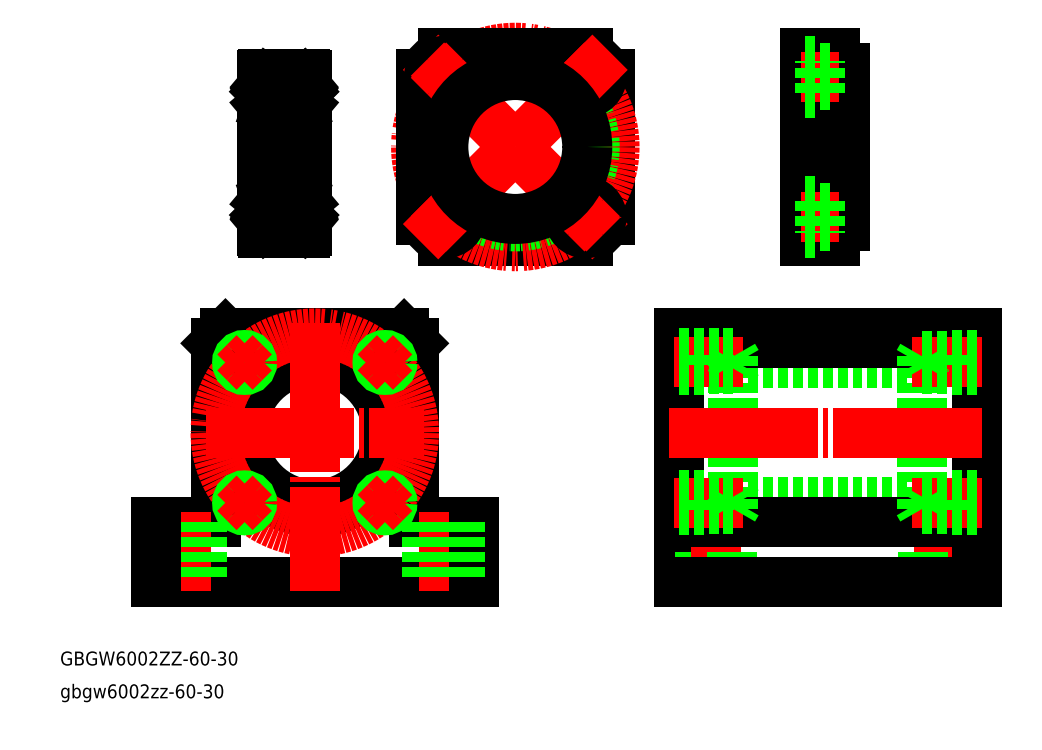
<metadata>
{"format":"dxf","ext":"dxf","renderer":"ezdxf+matplotlib","layout":"modelspace","background":"white","min_lineweight":24,"dpi":150}
</metadata>
<code>
0
SECTION
2
ENTITIES
0
LINE
8
0
10
36.42
20
36.6
30
0
11
36.42
21
4.599
31
0
0
LINE
8
0
10
36.42
20
36.6
30
0
11
47.42
21
36.6
31
0
0
LINE
8
0
10
36.42
20
4.599
30
0
11
47.42
21
4.599
31
0
0
LINE
8
0
10
-103.9
20
40.6
30
0
11
-95.94
21
40.6
31
0
0
LINE
8
0
10
-67.94
20
40.6
30
0
11
-75.94
21
40.6
31
0
0
LINE
8
0
10
-65.94
20
30.6
30
0
11
-65.94
21
38.6
31
0
0
LINE
8
0
10
-95.94
20
40.6
30
0
11
-75.94
21
40.6
31
0
0
LINE
8
0
10
-65.94
20
2.599
30
0
11
-53.94
21
2.599
31
0
0
LINE
8
0
10
-65.94
20
30.6
30
0
11
-65.94
21
2.599
31
0
0
LINE
8
0
10
-105.9
20
30.6
30
0
11
-105.9
21
2.599
31
0
0
LINE
8
0
10
-117.9
20
2.599
30
0
11
-105.9
21
2.599
31
0
0
CIRCLE
8
0
10
-85.94
20
20.6
30
0
40
16
0
CIRCLE
8
0
10
-85.94
20
20.6
30
0
40
14.5
0
LINE
8
CENTER
10
-107.9
20
20.6
30
0
11
-63.94
21
20.6
31
0
0
LINE
8
0
10
-65.94
20
38.6
30
0
11
-67.94
21
40.6
31
0
0
LINE
8
0
10
-103.9
20
40.6
30
0
11
-105.9
21
38.6
31
0
0
LINE
8
0
10
-105.9
20
30.6
30
0
11
-105.9
21
38.6
31
0
0
LINE
8
0
10
43.22
20
2.599
30
0
11
43.22
21
-9.401
31
0
0
LINE
8
CENTER
10
39.92
20
4.599
30
0
11
39.92
21
-11.4
31
0
0
LINE
8
0
10
36.62
20
2.599
30
0
11
36.62
21
-9.401
31
0
0
LINE
8
0
10
-117.9
20
-9.401
30
0
11
-53.94
21
-9.401
31
0
0
LINE
8
CENTER
10
-111.9
20
4.599
30
0
11
-111.9
21
-11.4
31
0
0
LINE
8
CENTER
10
-85.94
20
42.6
30
0
11
-85.94
21
-11.4
31
0
0
LINE
8
0
10
-12.58
20
-9.401
30
0
11
-12.58
21
40.6
31
0
0
LINE
8
CENTER
10
-59.94
20
4.599
30
0
11
-59.94
21
-11.4
31
0
0
LINE
8
0
10
-108.6
20
2.599
30
0
11
-108.6
21
-9.401
31
0
0
LINE
8
0
10
-53.94
20
2.599
30
0
11
-53.94
21
-9.401
31
0
0
LINE
8
0
10
-56.64
20
2.599
30
0
11
-56.64
21
-9.401
31
0
0
LINE
8
0
10
-115.2
20
2.599
30
0
11
-115.2
21
-9.401
31
0
0
LINE
8
0
10
-117.9
20
2.599
30
0
11
-117.9
21
-9.401
31
0
0
LINE
8
0
10
-63.24
20
2.599
30
0
11
-63.24
21
-9.401
31
0
0
CIRCLE
8
CENTER
10
-85.94
20
20.6
30
0
40
20
0
LINE
8
0
10
-8.385
20
2.599
30
0
11
-8.385
21
-9.401
31
0
0
LINE
8
CENTER
10
-5.085
20
4.599
30
0
11
-5.085
21
-11.4
31
0
0
LINE
8
0
10
47.42
20
40.6
30
0
11
47.42
21
-9.401
31
0
0
LINE
8
0
10
-1.785
20
2.599
30
0
11
-1.785
21
-9.401
31
0
0
LINE
8
0
10
-1.585
20
4.599
30
0
11
-1.585
21
36.6
31
0
0
LINE
8
0
10
-1.585
20
34.6
30
0
11
36.42
21
34.6
31
0
0
LINE
8
0
10
-1.585
20
6.599
30
0
11
36.42
21
6.599
31
0
0
LINE
8
0
10
-12.58
20
38.6
30
0
11
47.42
21
38.6
31
0
0
LINE
8
0
10
-12.58
20
40.6
30
0
11
47.42
21
40.6
31
0
0
LINE
8
CENTER
10
-14.58
20
20.6
30
0
11
49.42
21
20.6
31
0
0
LINE
8
0
10
-12.58
20
36.6
30
0
11
-1.585
21
36.6
31
0
0
LINE
8
0
10
-12.58
20
4.599
30
0
11
-1.585
21
4.599
31
0
0
LINE
8
0
10
47.42
20
2.599
30
0
11
-12.58
21
2.599
31
0
0
LINE
8
0
10
47.42
20
-9.401
30
0
11
-12.58
21
-9.401
31
0
0
LINE
8
CENTER
10
-13.64
20
6.457
30
0
11
-0.863
21
6.457
31
0
0
LINE
8
CENTER
10
-13.64
20
6.457
30
0
11
0.3519
21
6.457
31
0
0
LINE
8
CENTER
10
-13.64
20
34.74
30
0
11
-0.863
21
34.74
31
0
0
LINE
8
CENTER
10
-13.64
20
34.74
30
0
11
0.3519
21
34.74
31
0
0
CIRCLE
8
0
10
-100.1
20
34.74
30
0
40
1.25
0
CIRCLE
8
0
10
-100.1
20
34.74
30
0
40
1.5
0
CIRCLE
8
0
10
-71.8
20
34.74
30
0
40
1.25
0
CIRCLE
8
0
10
-71.8
20
34.74
30
0
40
1.5
0
CIRCLE
8
0
10
-100.1
20
6.457
30
0
40
1.25
0
CIRCLE
8
0
10
-100.1
20
6.457
30
0
40
1.5
0
CIRCLE
8
0
10
-71.8
20
6.457
30
0
40
1.25
0
CIRCLE
8
0
10
-71.8
20
6.457
30
0
40
1.5
0
LINE
8
CENTER
10
48.47
20
34.74
30
0
11
35.69
21
34.74
31
0
0
LINE
8
CENTER
10
48.47
20
34.74
30
0
11
34.48
21
34.74
31
0
0
LINE
8
CENTER
10
48.47
20
6.457
30
0
11
35.69
21
6.457
31
0
0
LINE
8
CENTER
10
48.47
20
6.457
30
0
11
34.48
21
6.457
31
0
0
LINE
8
0
10
47.42
20
4.957
30
0
11
41.42
21
4.957
31
0
0
LINE
8
0
10
47.42
20
5.207
30
0
11
36.42
21
5.207
31
0
0
LINE
8
0
10
47.42
20
7.707
30
0
11
36.42
21
7.707
31
0
0
LINE
8
0
10
47.42
20
7.957
30
0
11
41.42
21
7.957
31
0
0
LINE
8
0
10
36.42
20
7.707
30
0
11
35.69
21
6.457
31
0
0
LINE
8
0
10
36.42
20
5.207
30
0
11
35.69
21
6.457
31
0
0
LINE
8
0
10
36.42
20
5.207
30
0
11
36.42
21
7.707
31
0
0
LINE
8
0
10
41.42
20
4.957
30
0
11
41.42
21
7.957
31
0
0
LINE
8
0
10
47.42
20
36.24
30
0
11
41.42
21
36.24
31
0
0
LINE
8
0
10
47.42
20
35.99
30
0
11
36.42
21
35.99
31
0
0
LINE
8
0
10
47.42
20
33.49
30
0
11
36.42
21
33.49
31
0
0
LINE
8
0
10
47.42
20
33.24
30
0
11
41.42
21
33.24
31
0
0
LINE
8
0
10
36.42
20
33.49
30
0
11
35.69
21
34.74
31
0
0
LINE
8
0
10
36.42
20
35.99
30
0
11
35.69
21
34.74
31
0
0
LINE
8
0
10
36.42
20
35.99
30
0
11
36.42
21
33.49
31
0
0
LINE
8
0
10
41.42
20
36.24
30
0
11
41.42
21
33.24
31
0
0
LINE
8
CENTER
10
-71.8
20
6.457
30
0
11
-73.74
21
4.512
31
0
0
LINE
8
CENTER
10
-71.8
20
6.457
30
0
11
-69.85
21
4.512
31
0
0
LINE
8
CENTER
10
-71.8
20
6.457
30
0
11
-69.85
21
8.401
31
0
0
LINE
8
CENTER
10
-71.8
20
6.457
30
0
11
-73.74
21
8.401
31
0
0
LINE
8
CENTER
10
-100.1
20
6.457
30
0
11
-102
21
8.401
31
0
0
LINE
8
CENTER
10
-100.1
20
6.457
30
0
11
-102
21
4.512
31
0
0
LINE
8
CENTER
10
-100.1
20
6.457
30
0
11
-98.14
21
4.512
31
0
0
LINE
8
CENTER
10
-100.1
20
6.457
30
0
11
-98.14
21
8.401
31
0
0
LINE
8
CENTER
10
-71.8
20
34.74
30
0
11
-69.85
21
32.8
31
0
0
LINE
8
CENTER
10
-71.8
20
34.74
30
0
11
-69.85
21
36.69
31
0
0
LINE
8
CENTER
10
-71.8
20
34.74
30
0
11
-73.74
21
36.69
31
0
0
LINE
8
CENTER
10
-71.8
20
34.74
30
0
11
-73.74
21
32.8
31
0
0
LINE
8
CENTER
10
-100.1
20
34.74
30
0
11
-98.14
21
36.69
31
0
0
LINE
8
CENTER
10
-100.1
20
34.74
30
0
11
-102
21
36.69
31
0
0
LINE
8
CENTER
10
-100.1
20
34.74
30
0
11
-102
21
32.8
31
0
0
LINE
8
CENTER
10
-100.1
20
34.74
30
0
11
-98.14
21
32.8
31
0
0
LINE
8
0
10
-12.58
20
36.24
30
0
11
-6.585
21
36.24
31
0
0
LINE
8
0
10
-12.58
20
35.99
30
0
11
-1.585
21
35.99
31
0
0
LINE
8
0
10
-12.58
20
33.49
30
0
11
-1.585
21
33.49
31
0
0
LINE
8
0
10
-12.58
20
33.24
30
0
11
-6.585
21
33.24
31
0
0
LINE
8
0
10
-1.585
20
33.49
30
0
11
-0.863
21
34.74
31
0
0
LINE
8
0
10
-1.585
20
35.99
30
0
11
-0.863
21
34.74
31
0
0
LINE
8
0
10
-1.585
20
35.99
30
0
11
-1.585
21
33.49
31
0
0
LINE
8
0
10
-6.585
20
36.24
30
0
11
-6.585
21
33.24
31
0
0
LINE
8
0
10
-12.58
20
4.957
30
0
11
-6.585
21
4.957
31
0
0
LINE
8
0
10
-12.58
20
5.207
30
0
11
-1.585
21
5.207
31
0
0
LINE
8
0
10
-12.58
20
7.707
30
0
11
-1.585
21
7.707
31
0
0
LINE
8
0
10
-12.58
20
7.957
30
0
11
-6.585
21
7.957
31
0
0
LINE
8
0
10
-1.585
20
7.707
30
0
11
-0.863
21
6.457
31
0
0
LINE
8
0
10
-1.585
20
5.207
30
0
11
-0.863
21
6.457
31
0
0
LINE
8
0
10
-1.585
20
5.207
30
0
11
-1.585
21
7.707
31
0
0
LINE
8
0
10
-6.585
20
4.957
30
0
11
-6.585
21
7.957
31
0
0
TEXT
8
0
10
-137.3
20
-26.31
30
0
40
2.8
1
GBGW6002ZZ-60-30
0
TEXT
8
0
10
-137.3
20
-32.93
30
0
40
2.8
1
gbgw6002zz-60-30
0
LINE
8
0
10
12.84
20
92.16
30
0
11
20.84
21
92.16
31
0
0
LINE
8
0
10
18.84
20
94.16
30
0
11
20.84
21
94.16
31
0
0
LINE
8
0
10
18.84
20
94.16
30
0
11
18.84
21
97.16
31
0
0
LINE
8
0
10
12.84
20
97.16
30
0
11
18.84
21
97.16
31
0
0
LINE
8
0
10
12.84
20
64.16
30
0
11
20.84
21
64.16
31
0
0
LINE
8
0
10
18.84
20
62.16
30
0
11
20.84
21
62.16
31
0
0
LINE
8
0
10
18.84
20
59.16
30
0
11
18.84
21
62.16
31
0
0
LINE
8
0
10
18.84
20
59.16
30
0
11
12.84
21
59.16
31
0
0
LINE
8
CENTER
10
9.838
20
78.16
30
0
11
23.84
21
78.16
31
0
0
ARC
8
0
10
-45.53
20
78.16
30
0
40
24
50
307.7
51
322.3
0
LINE
8
0
10
-26.53
20
92.83
30
0
11
-26.53
21
63.5
31
0
0
LINE
8
0
10
-30.87
20
59.16
30
0
11
-60.2
21
59.16
31
0
0
ARC
8
0
10
-45.53
20
78.16
30
0
40
24
50
127.7
51
142.3
0
LINE
8
0
10
20.84
20
94.16
30
0
11
20.84
21
62.16
31
0
0
LINE
8
0
10
12.84
20
59.16
30
0
11
12.84
21
97.16
31
0
0
ARC
8
0
10
-45.53
20
78.16
30
0
40
24
50
37.66
51
52.34
0
ARC
8
0
10
-45.53
20
78.16
30
0
40
24
50
217.7
51
232.3
0
CIRCLE
8
CENTER
10
-45.53
20
78.16
30
0
40
20
0
CIRCLE
8
0
10
-45.53
20
78.16
30
0
40
16
0
LINE
8
0
10
-60.2
20
97.16
30
0
11
-30.87
21
97.16
31
0
0
LINE
8
0
10
-64.53
20
63.5
30
0
11
-64.53
21
92.83
31
0
0
CIRCLE
8
0
10
-31.39
20
92.3
30
0
40
3.25
0
CIRCLE
8
0
10
-31.39
20
92.3
30
0
40
1.75
0
CIRCLE
8
0
10
-59.67
20
64.02
30
0
40
3.25
0
CIRCLE
8
0
10
-59.67
20
64.02
30
0
40
1.75
0
LINE
8
CENTER
10
-45.53
20
78.16
30
0
11
-64.62
21
59.07
31
0
0
LINE
8
CENTER
10
-45.53
20
78.16
30
0
11
-26.44
21
59.07
31
0
0
LINE
8
CENTER
10
-45.53
20
78.16
30
0
11
-26.44
21
97.25
31
0
0
LINE
8
CENTER
10
-45.53
20
78.16
30
0
11
-64.62
21
97.25
31
0
0
CIRCLE
8
0
10
-59.67
20
92.3
30
0
40
3.25
0
CIRCLE
8
0
10
-59.67
20
92.3
30
0
40
1.75
0
CIRCLE
8
0
10
-31.39
20
64.02
30
0
40
3.25
0
CIRCLE
8
0
10
-31.39
20
64.02
30
0
40
1.75
0
LINE
8
CENTER
10
12.04
20
64.02
30
0
11
19.77
21
64.02
31
0
0
LINE
8
CENTER
10
12.04
20
92.3
30
0
11
19.77
21
92.3
31
0
0
LINE
8
0
10
15.94
20
89.05
30
0
11
15.94
21
95.55
31
0
0
LINE
8
0
10
12.84
20
89.05
30
0
11
15.94
21
89.05
31
0
0
LINE
8
0
10
12.84
20
95.55
30
0
11
15.94
21
95.55
31
0
0
LINE
8
0
10
15.94
20
90.55
30
0
11
18.84
21
90.55
31
0
0
LINE
8
0
10
15.94
20
94.05
30
0
11
18.84
21
94.05
31
0
0
LINE
8
0
10
15.94
20
67.27
30
0
11
15.94
21
60.77
31
0
0
LINE
8
0
10
12.84
20
67.27
30
0
11
15.94
21
67.27
31
0
0
LINE
8
0
10
12.84
20
60.77
30
0
11
15.94
21
60.77
31
0
0
LINE
8
0
10
15.94
20
65.77
30
0
11
18.84
21
65.77
31
0
0
LINE
8
0
10
15.94
20
62.27
30
0
11
18.84
21
62.27
31
0
0
LINE
8
CENTER
10
-31.39
20
64.02
30
0
11
-28.03
21
60.66
31
0
0
LINE
8
CENTER
10
-31.39
20
64.02
30
0
11
-28.03
21
67.38
31
0
0
LINE
8
CENTER
10
-31.39
20
64.02
30
0
11
-34.75
21
67.38
31
0
0
LINE
8
CENTER
10
-31.39
20
64.02
30
0
11
-34.75
21
60.66
31
0
0
LINE
8
CENTER
10
-59.67
20
92.3
30
0
11
-63.03
21
95.66
31
0
0
LINE
8
CENTER
10
-59.67
20
92.3
30
0
11
-63.03
21
88.95
31
0
0
LINE
8
CENTER
10
-59.67
20
92.3
30
0
11
-56.32
21
88.95
31
0
0
LINE
8
CENTER
10
-59.67
20
92.3
30
0
11
-56.32
21
95.66
31
0
0
LINE
8
CENTER
10
-59.67
20
64.02
30
0
11
-63.03
21
60.66
31
0
0
LINE
8
CENTER
10
-59.67
20
64.02
30
0
11
-56.32
21
60.66
31
0
0
LINE
8
CENTER
10
-59.67
20
64.02
30
0
11
-56.32
21
67.38
31
0
0
LINE
8
CENTER
10
-59.67
20
64.02
30
0
11
-63.03
21
67.38
31
0
0
LINE
8
CENTER
10
-31.39
20
92.3
30
0
11
-28.03
21
95.66
31
0
0
LINE
8
CENTER
10
-31.39
20
92.3
30
0
11
-34.75
21
95.66
31
0
0
LINE
8
CENTER
10
-31.39
20
92.3
30
0
11
-34.75
21
88.95
31
0
0
LINE
8
CENTER
10
-31.39
20
92.3
30
0
11
-28.03
21
88.95
31
0
0
CIRCLE
8
0
10
-45.53
20
78.16
30
0
40
14.5
0
ARC
8
0
10
-96.3
20
69.08
30
0
40
0.3
50
90
51
180
0
ARC
8
0
10
-87.9
20
69.08
30
0
40
0.3
50
0
51
90
0
ARC
8
0
10
-87.9
20
61.18
30
0
40
0.3
50
270
51
0
0
ARC
8
0
10
-96.3
20
61.18
30
0
40
0.3
50
180
51
270
0
ARC
8
0
10
-96.3
20
84.68
30
0
40
0.3
50
180
51
270
0
ARC
8
0
10
-87.9
20
84.68
30
0
40
0.3
50
270
51
0
0
ARC
8
0
10
-87.9
20
92.58
30
0
40
0.3
50
0
51
90
0
ARC
8
0
10
-96.3
20
92.58
30
0
40
0.3
50
90
51
180
0
LINE
8
0
10
-92.1
20
92.88
30
0
11
-96.3
21
92.88
31
0
0
LINE
8
0
10
-87.9
20
92.88
30
0
11
-92.1
21
92.88
31
0
0
LINE
8
0
10
-87.7
20
90.83
30
0
11
-88.16
21
90.83
31
0
0
LINE
8
0
10
-88.46
20
90.57
30
0
11
-88.31
21
90.7
31
0
0
LINE
8
0
10
-88.33
20
90.42
30
0
11
-88.46
21
90.57
31
0
0
LINE
8
0
10
-88.16
20
90.83
30
0
11
-88.41
21
91.13
31
0
0
LINE
8
0
10
-88.33
20
90.42
30
0
11
-88.18
21
90.55
31
0
0
ARC
8
0
10
-88.31
20
90.7
30
0
40
0.2
50
309.9
51
40
0
LINE
8
0
10
-88.31
20
90.7
30
0
11
-88.56
21
91
31
0
0
ARC
8
0
10
-87.7
20
90.93
30
0
40
0.1
50
270
51
0
0
LINE
8
0
10
-88.93
20
90.96
30
0
11
-89
21
90.22
31
0
0
ARC
8
0
10
-89.1
20
90.23
30
0
40
0.1
50
270
51
355
0
LINE
8
0
10
-88.74
20
90.94
30
0
11
-88.78
21
90.06
31
0
0
LINE
8
0
10
-88.98
20
90.45
30
0
11
-88.98
21
89.98
31
0
0
LINE
8
0
10
-89.1
20
90.13
30
0
11
-90.25
21
90.13
31
0
0
LINE
8
0
10
-89.23
20
87.13
30
0
11
-90.25
21
87.13
31
0
0
LINE
8
0
10
-88.78
20
90.06
30
0
11
-88.03
21
89.31
31
0
0
LINE
8
0
10
-88.98
20
89.98
30
0
11
-88.23
21
89.23
31
0
0
ARC
8
0
10
-88.64
20
90.93
30
0
40
0.1
50
40
51
177.2
0
LINE
8
0
10
-87.8
20
86.53
30
0
11
-88.1
21
86.53
31
0
0
ARC
8
0
10
-88.23
20
86.93
30
0
40
0.2
50
270
51
0
0
LINE
8
0
10
-88.1
20
86.53
30
0
11
-88.37
21
86.2
31
0
0
ARC
8
0
10
-88.52
20
86.33
30
0
40
0.2
50
270
51
320
0
LINE
8
0
10
-88.52
20
86.13
30
0
11
-88.59
21
86.13
31
0
0
ARC
8
0
10
-87.8
20
86.33
30
0
40
0.2
50
0
51
90
0
LINE
8
0
10
-88.68
20
86.73
30
0
11
-88.68
21
86.93
31
0
0
LINE
8
0
10
-88.68
20
86.93
30
0
11
-88.23
21
86.93
31
0
0
LINE
8
0
10
-88.23
20
86.73
30
0
11
-88.68
21
86.73
31
0
0
LINE
8
0
10
-88.78
20
86.26
30
0
11
-89.05
21
87
31
0
0
ARC
8
0
10
-88.59
20
86.33
30
0
40
0.2
50
200
51
270
0
LINE
8
0
10
-88.23
20
89.23
30
0
11
-88.23
21
86.93
31
0
0
LINE
8
0
10
-88.03
20
89.31
30
0
11
-88.03
21
86.93
31
0
0
ARC
8
0
10
-89.23
20
86.93
30
0
40
0.2
50
20.01
51
90
0
LINE
8
0
10
-95.26
20
90.96
30
0
11
-95.19
21
90.22
31
0
0
ARC
8
0
10
-95.56
20
90.93
30
0
40
0.1
50
2.82
51
140
0
LINE
8
0
10
-95.88
20
90.7
30
0
11
-95.63
21
91
31
0
0
LINE
8
0
10
-95.86
20
90.42
30
0
11
-95.73
21
90.57
31
0
0
LINE
8
0
10
-95.73
20
90.57
30
0
11
-95.88
21
90.7
31
0
0
LINE
8
0
10
-95.21
20
90.45
30
0
11
-95.21
21
89.98
31
0
0
LINE
8
0
10
-95.46
20
90.94
30
0
11
-95.41
21
90.06
31
0
0
ARC
8
0
10
-95.09
20
90.23
30
0
40
0.1
50
185
51
270
0
ARC
8
0
10
-96.5
20
90.93
30
0
40
0.1
50
180
51
270
0
ARC
8
0
10
-95.88
20
90.7
30
0
40
0.2
50
140
51
230.1
0
LINE
8
0
10
-96.5
20
90.83
30
0
11
-96.04
21
90.83
31
0
0
LINE
8
0
10
-95.21
20
89.98
30
0
11
-95.96
21
89.23
31
0
0
LINE
8
0
10
-95.41
20
90.06
30
0
11
-96.16
21
89.31
31
0
0
LINE
8
0
10
-95.86
20
90.42
30
0
11
-96.01
21
90.55
31
0
0
LINE
8
0
10
-96.04
20
90.83
30
0
11
-95.79
21
91.13
31
0
0
LINE
8
0
10
-94.96
20
87.13
30
0
11
-93.95
21
87.13
31
0
0
LINE
8
0
10
-95.09
20
90.13
30
0
11
-93.95
21
90.13
31
0
0
LINE
8
0
10
-95.41
20
86.26
30
0
11
-95.15
21
87
31
0
0
ARC
8
0
10
-95.6
20
86.33
30
0
40
0.2
50
270
51
340
0
LINE
8
0
10
-95.67
20
86.13
30
0
11
-95.6
21
86.13
31
0
0
LINE
8
0
10
-95.51
20
86.73
30
0
11
-95.51
21
86.93
31
0
0
ARC
8
0
10
-95.67
20
86.33
30
0
40
0.2
50
220
51
270
0
ARC
8
0
10
-96.4
20
86.33
30
0
40
0.2
50
90
51
180
0
ARC
8
0
10
-95.96
20
86.93
30
0
40
0.2
50
180
51
270
0
LINE
8
0
10
-96.4
20
86.53
30
0
11
-96.1
21
86.53
31
0
0
LINE
8
0
10
-96.1
20
86.53
30
0
11
-95.82
21
86.2
31
0
0
LINE
8
0
10
-95.96
20
86.73
30
0
11
-95.51
21
86.73
31
0
0
LINE
8
0
10
-95.51
20
86.93
30
0
11
-95.96
21
86.93
31
0
0
LINE
8
0
10
-96.3
20
84.38
30
0
11
-92.1
21
84.38
31
0
0
ARC
8
0
10
-94.96
20
86.93
30
0
40
0.2
50
90
51
160
0
LINE
8
0
10
-96.16
20
89.31
30
0
11
-96.16
21
86.93
31
0
0
LINE
8
0
10
-95.96
20
89.23
30
0
11
-95.96
21
86.93
31
0
0
LINE
8
0
10
-87.9
20
84.38
30
0
11
-92.1
21
84.38
31
0
0
CIRCLE
8
0
10
-92.1
20
88.63
30
0
40
2.381
0
ARC
8
0
10
-88.64
20
90.93
30
0
40
0.3
50
40
51
175
0
ARC
8
0
10
-95.56
20
90.93
30
0
40
0.3
50
4.997
51
140
0
ARC
8
0
10
-87.8
20
67.43
30
0
40
0.2
50
270
51
0
0
LINE
8
0
10
-88.52
20
67.63
30
0
11
-88.59
21
67.63
31
0
0
ARC
8
0
10
-88.52
20
67.43
30
0
40
0.2
50
40
51
90
0
LINE
8
0
10
-88.1
20
67.23
30
0
11
-88.37
21
67.56
31
0
0
ARC
8
0
10
-88.23
20
66.83
30
0
40
0.2
50
0
51
90
0
LINE
8
0
10
-88.23
20
67.03
30
0
11
-88.68
21
67.03
31
0
0
LINE
8
0
10
-87.8
20
67.23
30
0
11
-88.1
21
67.23
31
0
0
LINE
8
0
10
-88.68
20
67.03
30
0
11
-88.68
21
66.83
31
0
0
LINE
8
0
10
-88.68
20
66.83
30
0
11
-88.23
21
66.83
31
0
0
ARC
8
0
10
-89.23
20
66.83
30
0
40
0.2
50
270
51
340
0
LINE
8
0
10
-88.78
20
67.5
30
0
11
-89.05
21
66.76
31
0
0
LINE
8
0
10
-89.23
20
66.63
30
0
11
-90.25
21
66.63
31
0
0
ARC
8
0
10
-88.59
20
67.43
30
0
40
0.2
50
90
51
160
0
LINE
8
0
10
-94.05
20
69.38
30
0
11
-94.05
21
69.38
31
0
0
LINE
8
0
10
-95.02
20
69.38
30
0
11
-95.02
21
69.38
31
0
0
LINE
8
0
10
-95.51
20
67.03
30
0
11
-95.51
21
66.83
31
0
0
ARC
8
0
10
-95.67
20
67.43
30
0
40
0.2
50
90
51
140
0
LINE
8
0
10
-95.67
20
67.63
30
0
11
-95.6
21
67.63
31
0
0
ARC
8
0
10
-95.6
20
67.43
30
0
40
0.2
50
20.01
51
90
0
LINE
8
0
10
-95.41
20
67.5
30
0
11
-95.15
21
66.76
31
0
0
ARC
8
0
10
-94.96
20
66.83
30
0
40
0.2
50
200
51
270
0
LINE
8
0
10
-96.4
20
67.23
30
0
11
-96.1
21
67.23
31
0
0
ARC
8
0
10
-95.96
20
66.83
30
0
40
0.2
50
90
51
180
0
ARC
8
0
10
-96.4
20
67.43
30
0
40
0.2
50
180
51
270
0
LINE
8
0
10
-95.51
20
66.83
30
0
11
-95.96
21
66.83
31
0
0
LINE
8
0
10
-95.96
20
67.03
30
0
11
-95.51
21
67.03
31
0
0
LINE
8
0
10
-96.1
20
67.23
30
0
11
-95.82
21
67.56
31
0
0
LINE
8
0
10
-94.96
20
66.63
30
0
11
-93.95
21
66.63
31
0
0
LINE
8
0
10
-96.3
20
69.38
30
0
11
-92.1
21
69.38
31
0
0
LINE
8
0
10
-87.9
20
69.38
30
0
11
-92.1
21
69.38
31
0
0
LINE
8
CENTER
10
-97.6
20
76.88
30
0
11
-86.6
21
76.88
31
0
0
ARC
8
0
10
-87.7
20
62.83
30
0
40
0.1
50
0
51
90
0
LINE
8
0
10
-88.31
20
63.06
30
0
11
-88.56
21
62.76
31
0
0
ARC
8
0
10
-88.31
20
63.06
30
0
40
0.2
50
320
51
50.08
0
LINE
8
0
10
-88.33
20
63.34
30
0
11
-88.18
21
63.21
31
0
0
LINE
8
0
10
-88.16
20
62.93
30
0
11
-88.41
21
62.63
31
0
0
LINE
8
0
10
-88.33
20
63.34
30
0
11
-88.46
21
63.19
31
0
0
LINE
8
0
10
-88.46
20
63.19
30
0
11
-88.31
21
63.06
31
0
0
LINE
8
0
10
-87.7
20
62.93
30
0
11
-88.16
21
62.93
31
0
0
LINE
8
0
10
-88.98
20
63.31
30
0
11
-88.98
21
63.78
31
0
0
LINE
8
0
10
-88.74
20
62.82
30
0
11
-88.78
21
63.7
31
0
0
ARC
8
0
10
-89.1
20
63.53
30
0
40
0.1
50
4.997
51
90
0
LINE
8
0
10
-88.93
20
62.8
30
0
11
-89
21
63.54
31
0
0
LINE
8
0
10
-89.1
20
63.63
30
0
11
-90.25
21
63.63
31
0
0
LINE
8
0
10
-88.98
20
63.78
30
0
11
-88.23
21
64.53
31
0
0
LINE
8
0
10
-88.78
20
63.7
30
0
11
-88.03
21
64.45
31
0
0
ARC
8
0
10
-88.64
20
62.82
30
0
40
0.1
50
182.8
51
320
0
ARC
8
0
10
-88.64
20
62.82
30
0
40
0.3
50
185
51
320
0
LINE
8
0
10
-95.73
20
63.19
30
0
11
-95.88
21
63.06
31
0
0
LINE
8
0
10
-95.86
20
63.34
30
0
11
-95.73
21
63.19
31
0
0
LINE
8
0
10
-95.88
20
63.06
30
0
11
-95.63
21
62.76
31
0
0
ARC
8
0
10
-95.56
20
62.82
30
0
40
0.1
50
220
51
357.2
0
LINE
8
0
10
-95.26
20
62.8
30
0
11
-95.19
21
63.54
31
0
0
ARC
8
0
10
-95.09
20
63.53
30
0
40
0.1
50
90
51
175
0
LINE
8
0
10
-95.46
20
62.82
30
0
11
-95.41
21
63.7
31
0
0
LINE
8
0
10
-95.21
20
63.31
30
0
11
-95.21
21
63.78
31
0
0
LINE
8
0
10
-96.5
20
62.93
30
0
11
-96.04
21
62.93
31
0
0
ARC
8
0
10
-95.88
20
63.06
30
0
40
0.2
50
129.9
51
220
0
ARC
8
0
10
-96.5
20
62.83
30
0
40
0.1
50
90
51
180
0
LINE
8
0
10
-96.04
20
62.93
30
0
11
-95.79
21
62.63
31
0
0
LINE
8
0
10
-95.86
20
63.34
30
0
11
-96.01
21
63.21
31
0
0
LINE
8
0
10
-95.41
20
63.7
30
0
11
-96.16
21
64.45
31
0
0
LINE
8
0
10
-95.21
20
63.78
30
0
11
-95.96
21
64.53
31
0
0
LINE
8
0
10
-95.09
20
63.63
30
0
11
-93.95
21
63.63
31
0
0
LINE
8
0
10
-87.9
20
60.88
30
0
11
-96.3
21
60.88
31
0
0
ARC
8
0
10
-95.56
20
62.82
30
0
40
0.3
50
220
51
355
0
LINE
8
0
10
-87.9
20
60.88
30
0
11
-92.1
21
60.88
31
0
0
LINE
8
0
10
-88.03
20
64.45
30
0
11
-88.03
21
66.83
31
0
0
LINE
8
0
10
-88.23
20
64.53
30
0
11
-88.23
21
66.83
31
0
0
LINE
8
0
10
-95.96
20
64.53
30
0
11
-95.96
21
66.83
31
0
0
LINE
8
0
10
-96.16
20
64.45
30
0
11
-96.16
21
66.83
31
0
0
CIRCLE
8
0
10
-92.1
20
65.13
30
0
40
2.381
0
LINE
8
0
10
-96.6
20
92.58
30
0
11
-96.6
21
61.18
31
0
0
LINE
8
0
10
-87.6
20
92.58
30
0
11
-87.6
21
61.18
31
0
0
ENDSEC
0
EOF

</code>
